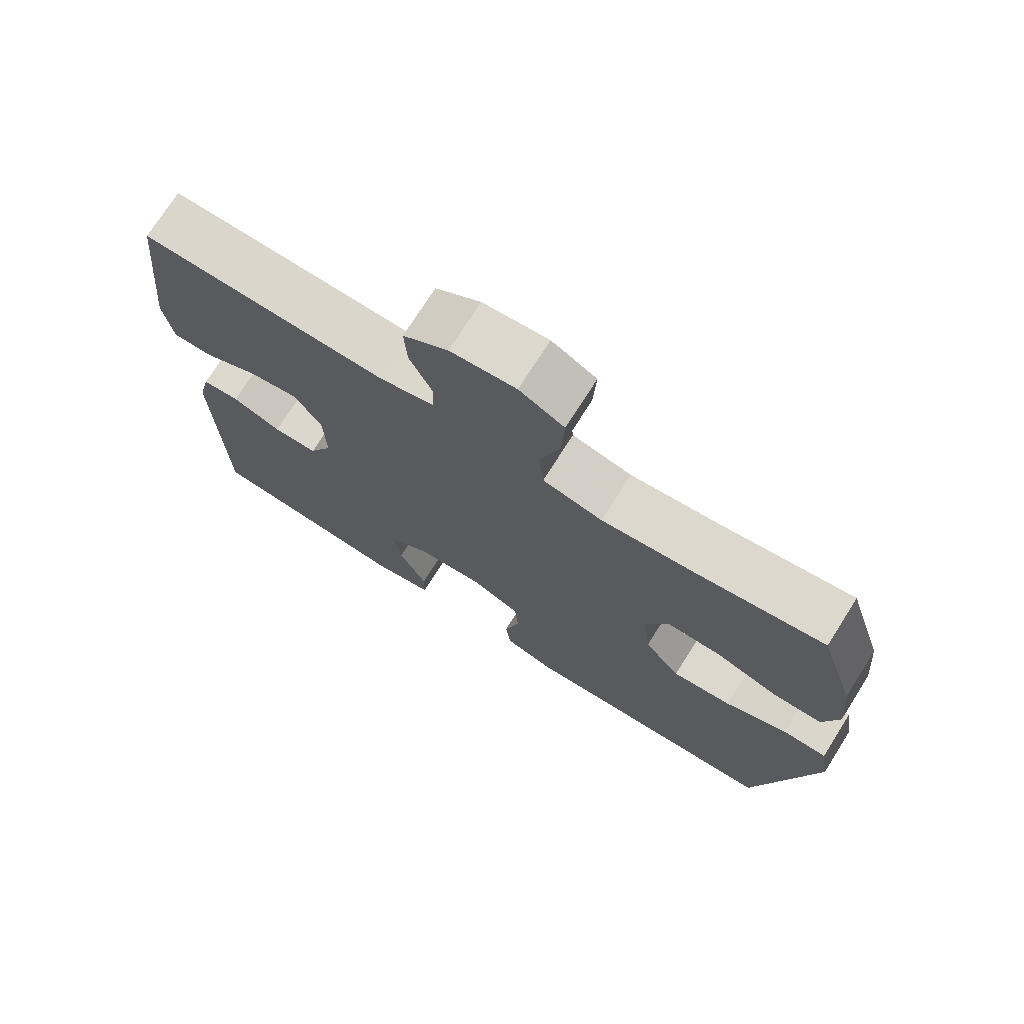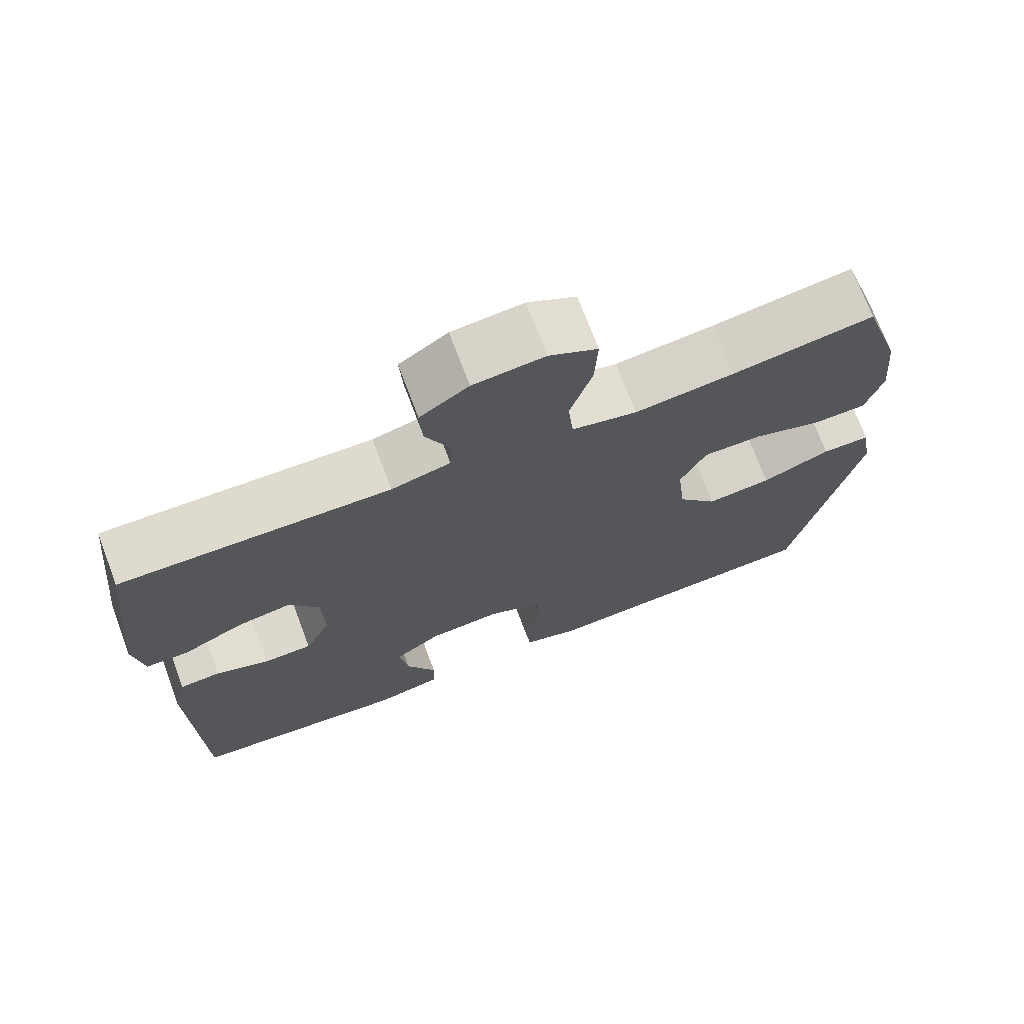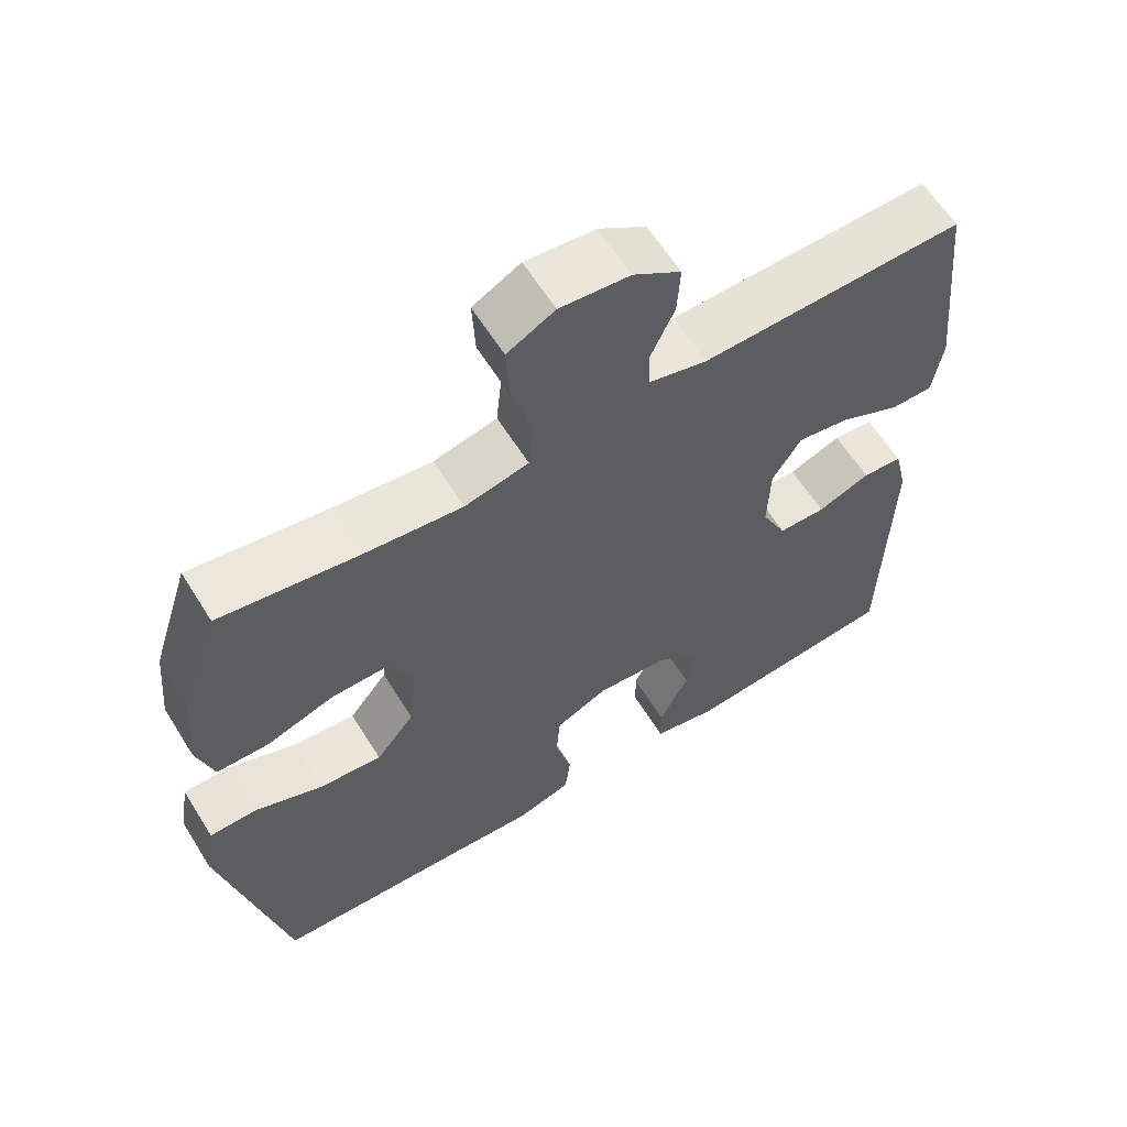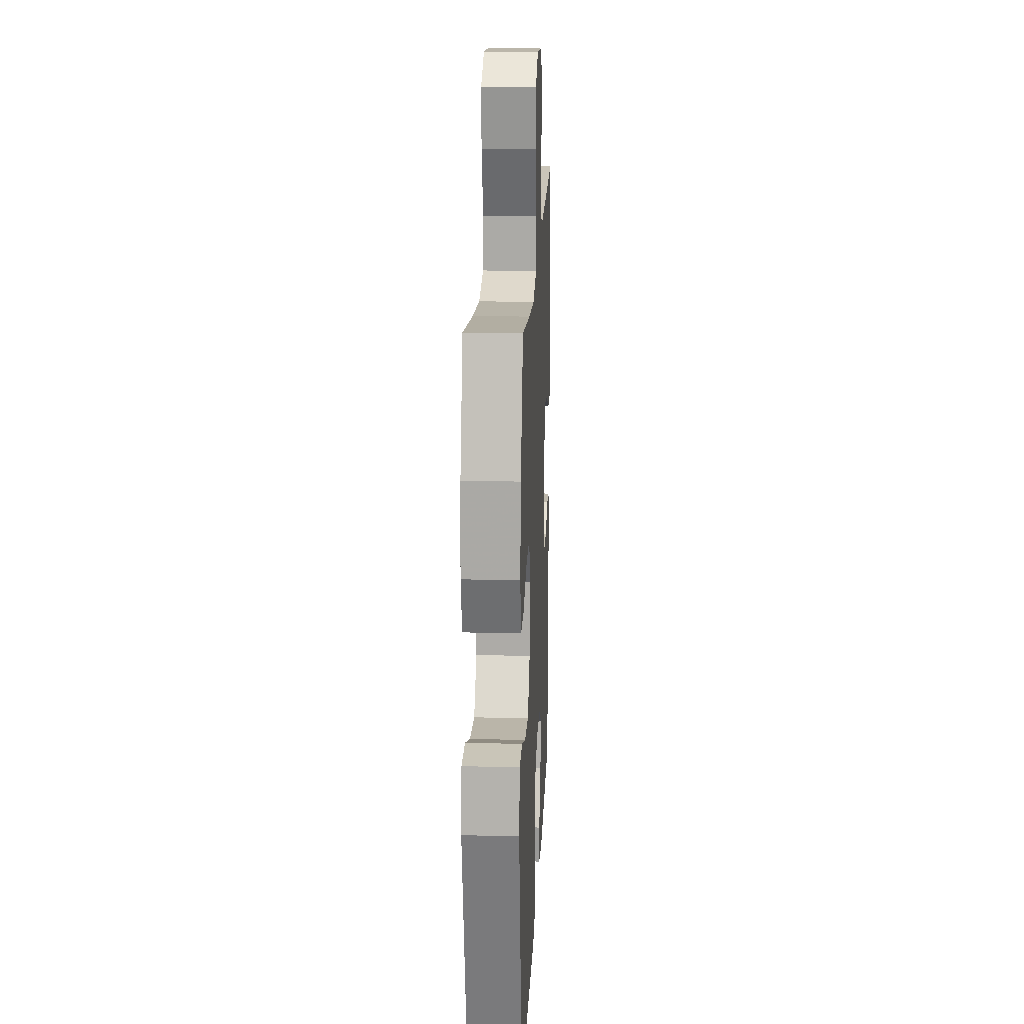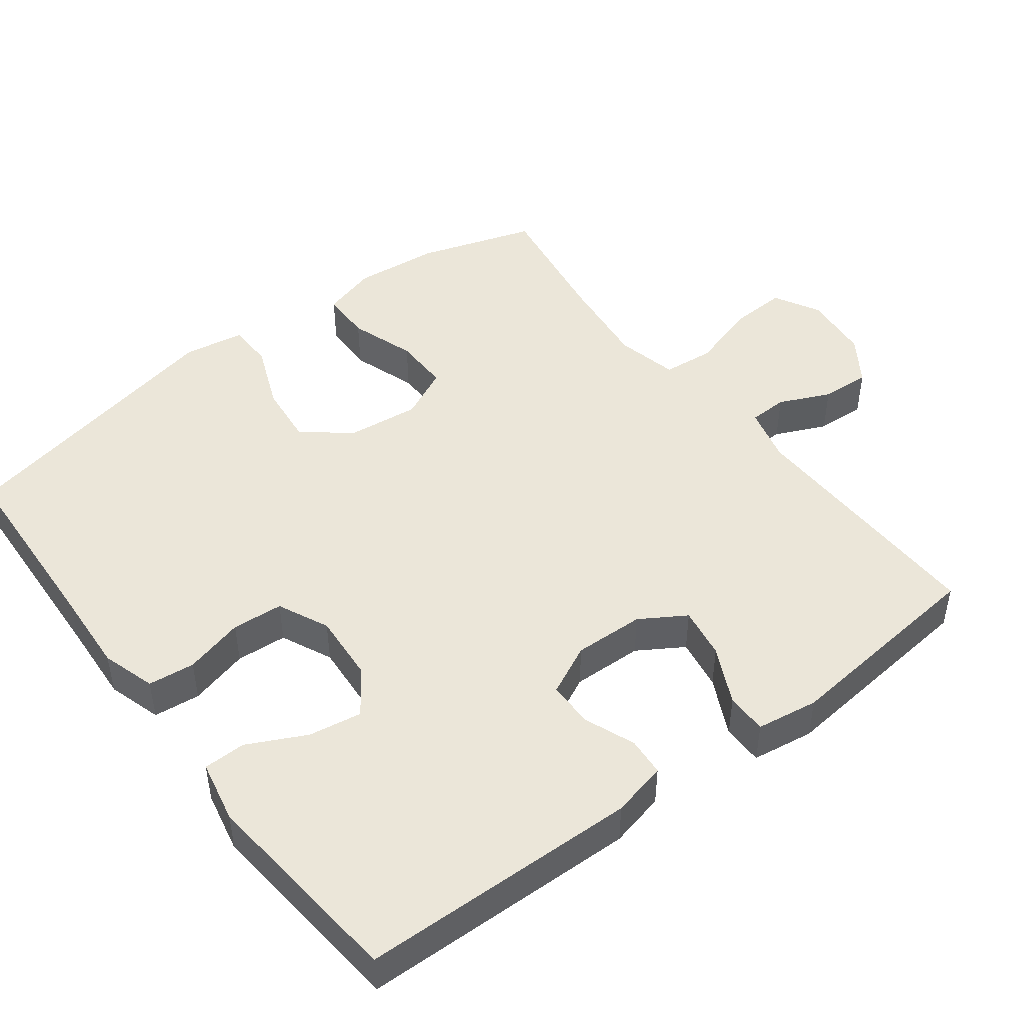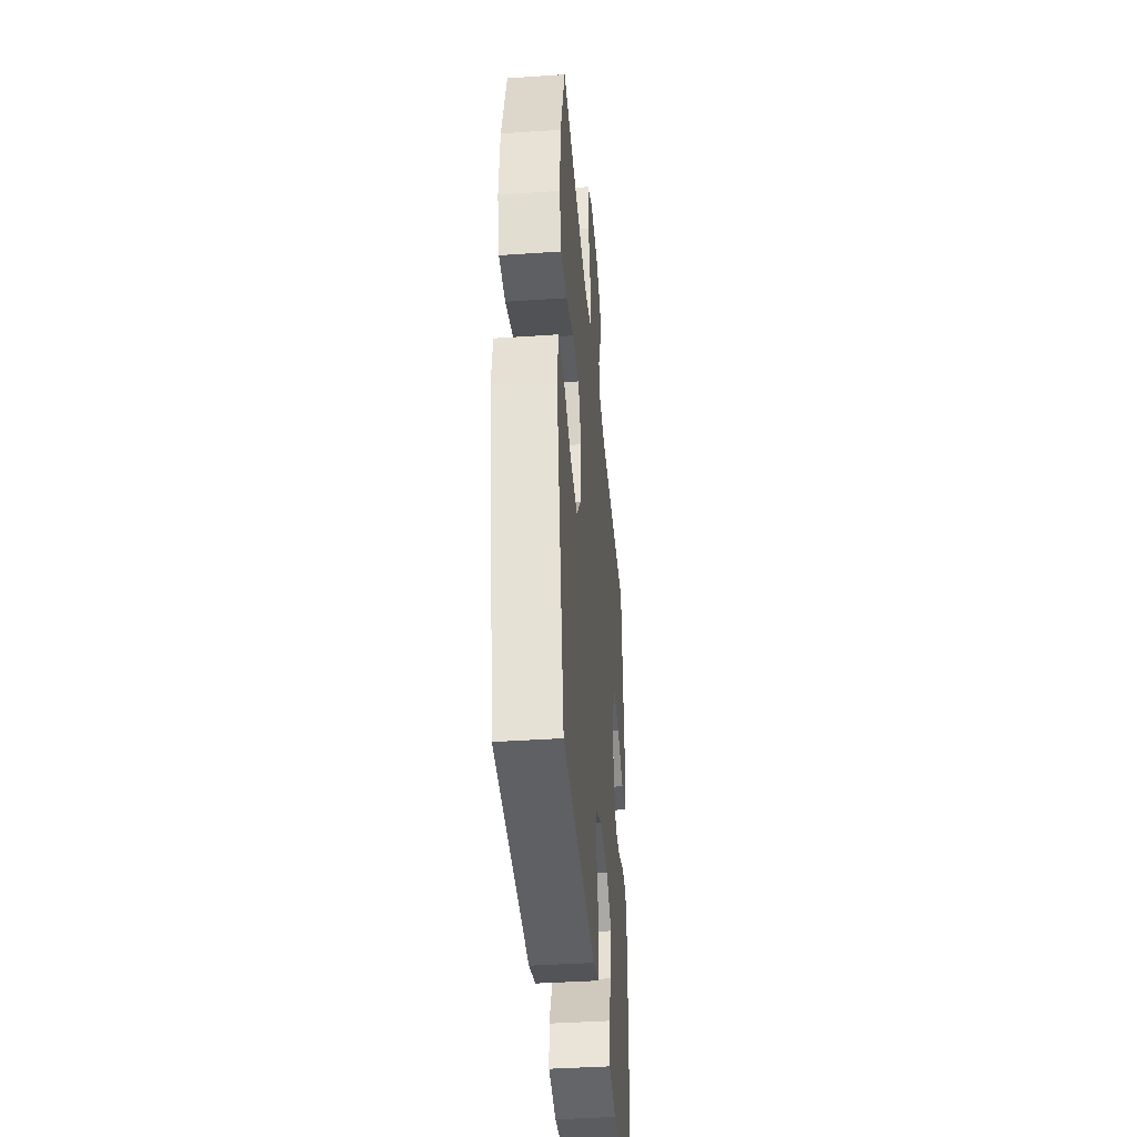
<metadata>
{"format":"obj","ext":"obj","renderer":"f3d","projection":"perspective","resolution":1024,"background":"white","views":[{"elev":73.5,"azim":32.3,"up":"+Z"},{"elev":72.0,"azim":-20.6,"up":"+Z"},{"elev":61.6,"azim":148.1,"up":"+Z"},{"elev":19.4,"azim":92.7,"up":"+Z"},{"elev":47.0,"azim":-127.2,"up":"+Y"},{"elev":-40.1,"azim":94.8,"up":"+Z"}]}
</metadata>
<code>
v -0.5 0.07 0.5
v -0.145 0.07 0.492
v -0.067 0.07 0.512
v -0.065 0.07 0.566
v -0.097 0.07 0.637
v -0.101 0.07 0.705
v -0.037 0.07 0.748
v 0.057 0.07 0.757
v 0.121 0.07 0.722
v 0.117 0.07 0.642
v 0.088 0.07 0.548
v 0.095 0.07 0.476
v 0.181 0.07 0.456
v 0.313 0.07 0.471
v 0.5 0.07 0.5
v 0.552 0.07 0.337
v 0.563 0.07 0.219
v 0.541 0.07 0.143
v 0.47 0.07 0.142
v 0.379 0.07 0.173
v 0.301 0.07 0.174
v 0.267 0.07 0.103
v 0.278 0.07 0.003
v 0.33 0.07 -0.063
v 0.416 0.07 -0.054
v 0.507 0.07 -0.017
v 0.571 0.07 -0.018
v 0.585 0.07 -0.103
v 0.5 0.07 -0.5
v 0.235 0.07 -0.513
v 0.12 0.07 -0.52
v 0.045 0.07 -0.497
v 0.038 0.07 -0.432
v 0.06 0.07 -0.349
v 0.055 0.07 -0.278
v -0.016 0.07 -0.245
v -0.112 0.07 -0.252
v -0.173 0.07 -0.296
v -0.161 0.07 -0.37
v -0.121 0.07 -0.451
v -0.122 0.07 -0.51
v -0.209 0.07 -0.528
v -0.5 0.07 -0.5
v -0.508 0.07 -0.112
v -0.49 0.07 -0.035
v -0.436 0.07 -0.031
v -0.365 0.07 -0.059
v -0.301 0.07 -0.058
v -0.267 0.07 0.012
v -0.27 0.07 0.11
v -0.309 0.07 0.173
v -0.381 0.07 0.161
v -0.461 0.07 0.122
v -0.518 0.07 0.122
v -0.531 0.07 0.208
v -0.5 0 0.5
v -0.145 0 0.492
v -0.067 0 0.512
v -0.065 0 0.566
v -0.097 0 0.637
v -0.101 0 0.705
v -0.037 0 0.748
v 0.057 0 0.757
v 0.121 0 0.722
v 0.117 0 0.642
v 0.088 0 0.548
v 0.095 0 0.476
v 0.181 0 0.456
v 0.313 0 0.471
v 0.5 0 0.5
v 0.552 0 0.337
v 0.563 0 0.219
v 0.541 0 0.143
v 0.47 0 0.142
v 0.379 0 0.173
v 0.301 0 0.174
v 0.267 0 0.103
v 0.278 0 0.003
v 0.33 0 -0.063
v 0.416 0 -0.054
v 0.507 0 -0.017
v 0.571 0 -0.018
v 0.585 0 -0.103
v 0.5 0 -0.5
v 0.235 0 -0.513
v 0.12 0 -0.52
v 0.045 0 -0.497
v 0.038 0 -0.432
v 0.06 0 -0.349
v 0.055 0 -0.278
v -0.016 0 -0.245
v -0.112 0 -0.252
v -0.173 0 -0.296
v -0.161 0 -0.37
v -0.121 0 -0.451
v -0.122 0 -0.51
v -0.209 0 -0.528
v -0.5 0 -0.5
v -0.508 0 -0.112
v -0.49 0 -0.035
v -0.436 0 -0.031
v -0.365 0 -0.059
v -0.301 0 -0.058
v -0.267 0 0.012
v -0.27 0 0.11
v -0.309 0 0.173
v -0.381 0 0.161
v -0.461 0 0.122
v -0.518 0 0.122
v -0.531 0 0.208
f 52 53 54 55
f 51 52 55 1
f 50 51 1 2
f 49 50 2 3
f 44 45 46 47
f 44 47 48
f 43 44 48
f 42 43 48 49
f 39 40 41 42
f 38 39 42 49
f 31 32 33 34
f 30 31 34 35
f 29 30 35
f 28 29 35
f 25 26 27 28
f 24 25 28 35
f 23 24 35 36
f 17 18 19 20
f 17 20 21
f 14 15 16 17
f 13 14 17 21
f 12 13 21 22
f 8 9 10 11
f 8 11 12
f 7 8 12
f 4 5 6 7
f 3 4 7 12
f 37 38 49 3
f 22 23 36 37
f 3 12 22 37
f 110 109 108 107
f 56 110 107 106
f 57 56 106 105
f 58 57 105 104
f 102 101 100 99
f 103 102 99
f 103 99 98
f 104 103 98 97
f 97 96 95 94
f 104 97 94 93
f 89 88 87 86
f 90 89 86 85
f 90 85 84
f 90 84 83
f 83 82 81 80
f 90 83 80 79
f 91 90 79 78
f 75 74 73 72
f 76 75 72
f 72 71 70 69
f 76 72 69 68
f 77 76 68 67
f 66 65 64 63
f 67 66 63
f 67 63 62
f 62 61 60 59
f 67 62 59 58
f 58 104 93 92
f 92 91 78 77
f 92 77 67 58
f 1 56 57 2
f 2 57 58 3
f 3 58 59 4
f 4 59 60 5
f 5 60 61 6
f 6 61 62 7
f 7 62 63 8
f 8 63 64 9
f 9 64 65 10
f 10 65 66 11
f 11 66 67 12
f 12 67 68 13
f 13 68 69 14
f 14 69 70 15
f 15 70 71 16
f 16 71 72 17
f 17 72 73 18
f 18 73 74 19
f 19 74 75 20
f 20 75 76 21
f 21 76 77 22
f 22 77 78 23
f 23 78 79 24
f 24 79 80 25
f 25 80 81 26
f 26 81 82 27
f 27 82 83 28
f 28 83 84 29
f 29 84 85 30
f 30 85 86 31
f 31 86 87 32
f 32 87 88 33
f 33 88 89 34
f 34 89 90 35
f 35 90 91 36
f 36 91 92 37
f 37 92 93 38
f 38 93 94 39
f 39 94 95 40
f 40 95 96 41
f 41 96 97 42
f 42 97 98 43
f 43 98 99 44
f 44 99 100 45
f 45 100 101 46
f 46 101 102 47
f 47 102 103 48
f 48 103 104 49
f 49 104 105 50
f 50 105 106 51
f 51 106 107 52
f 52 107 108 53
f 53 108 109 54
f 54 109 110 55
f 55 110 56 1

</code>
